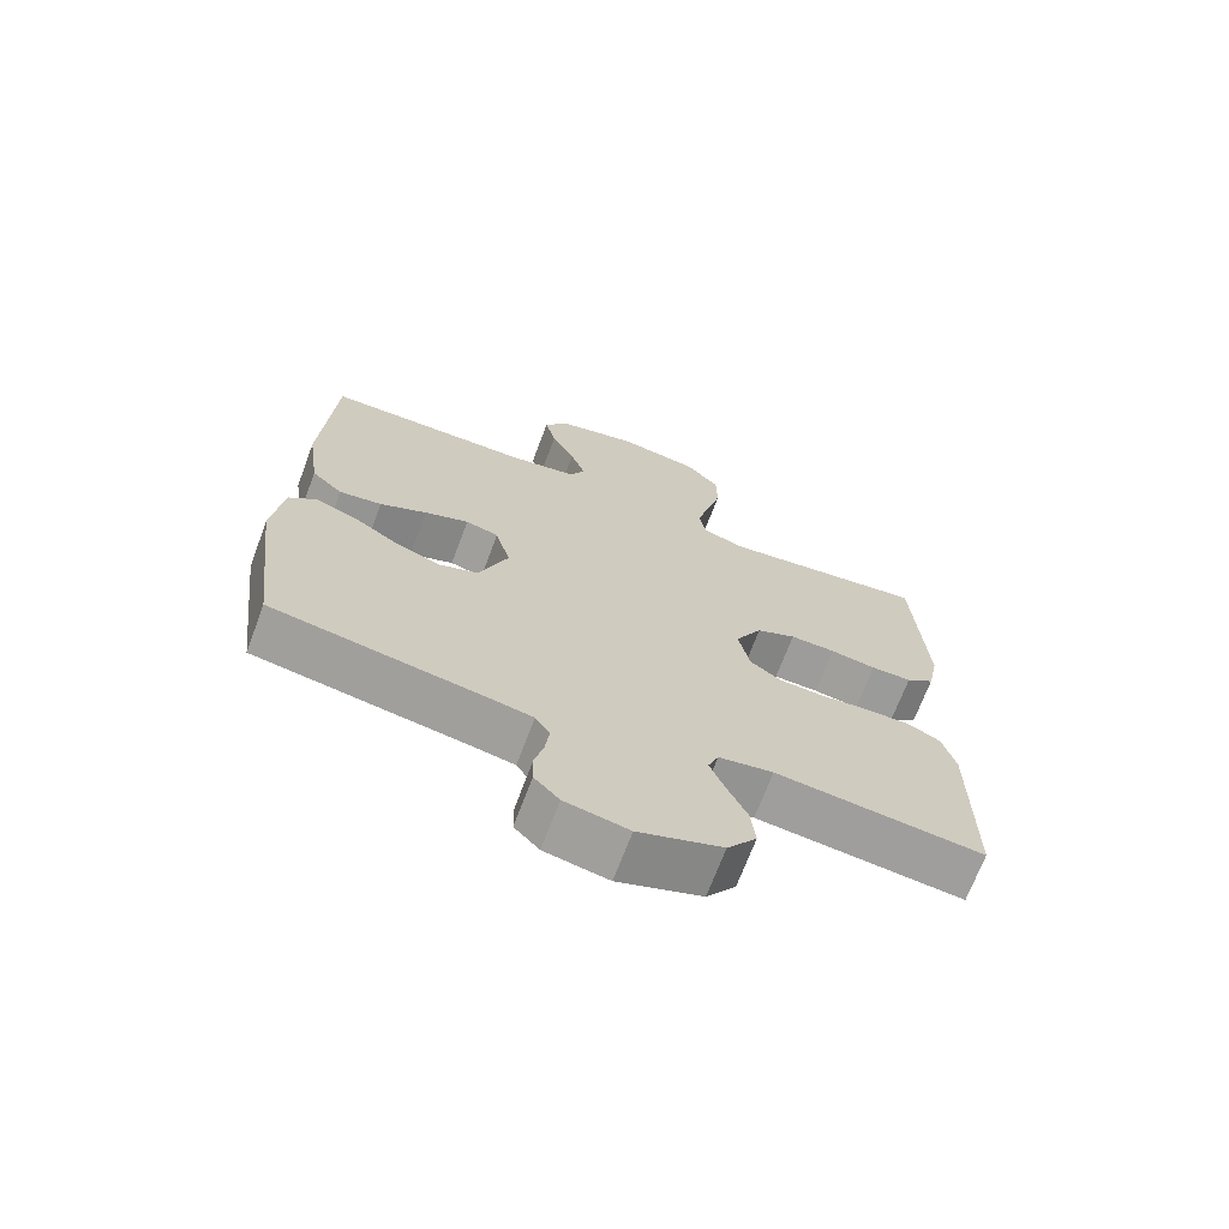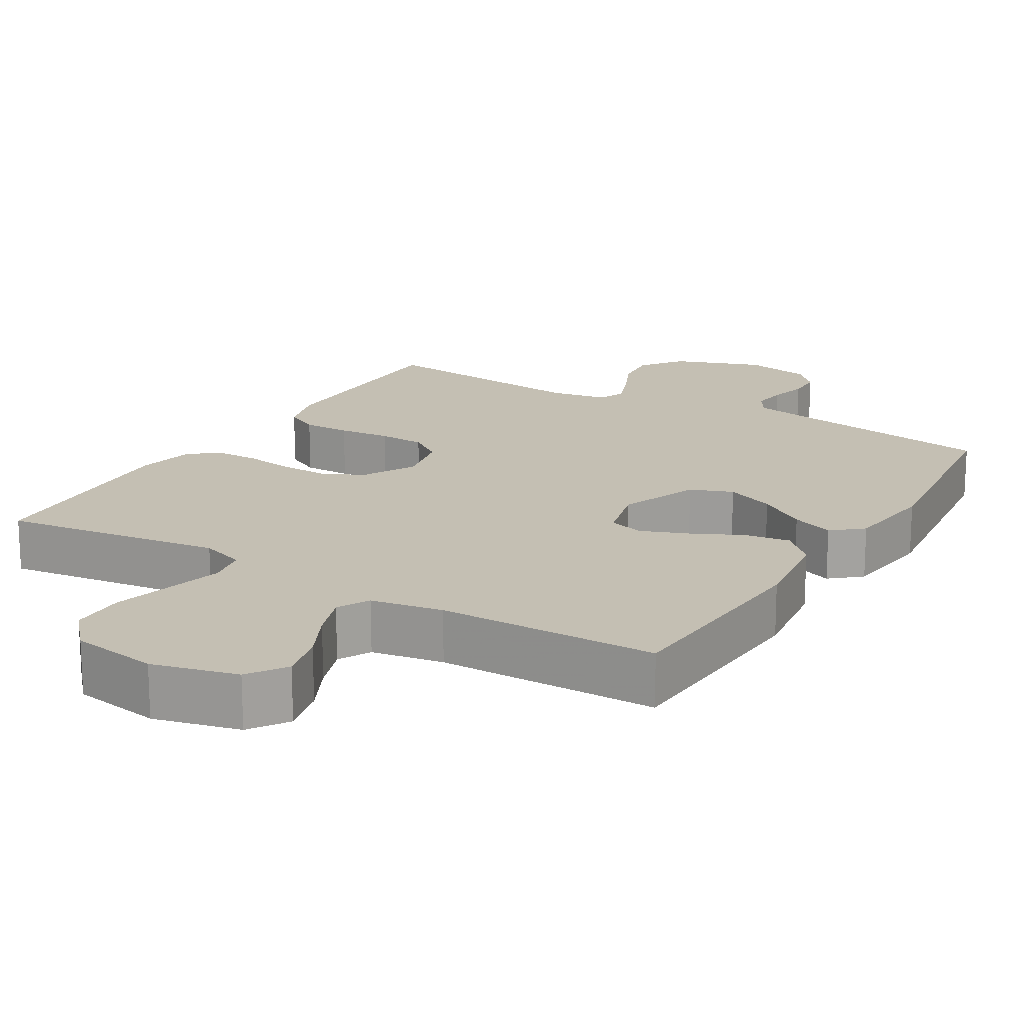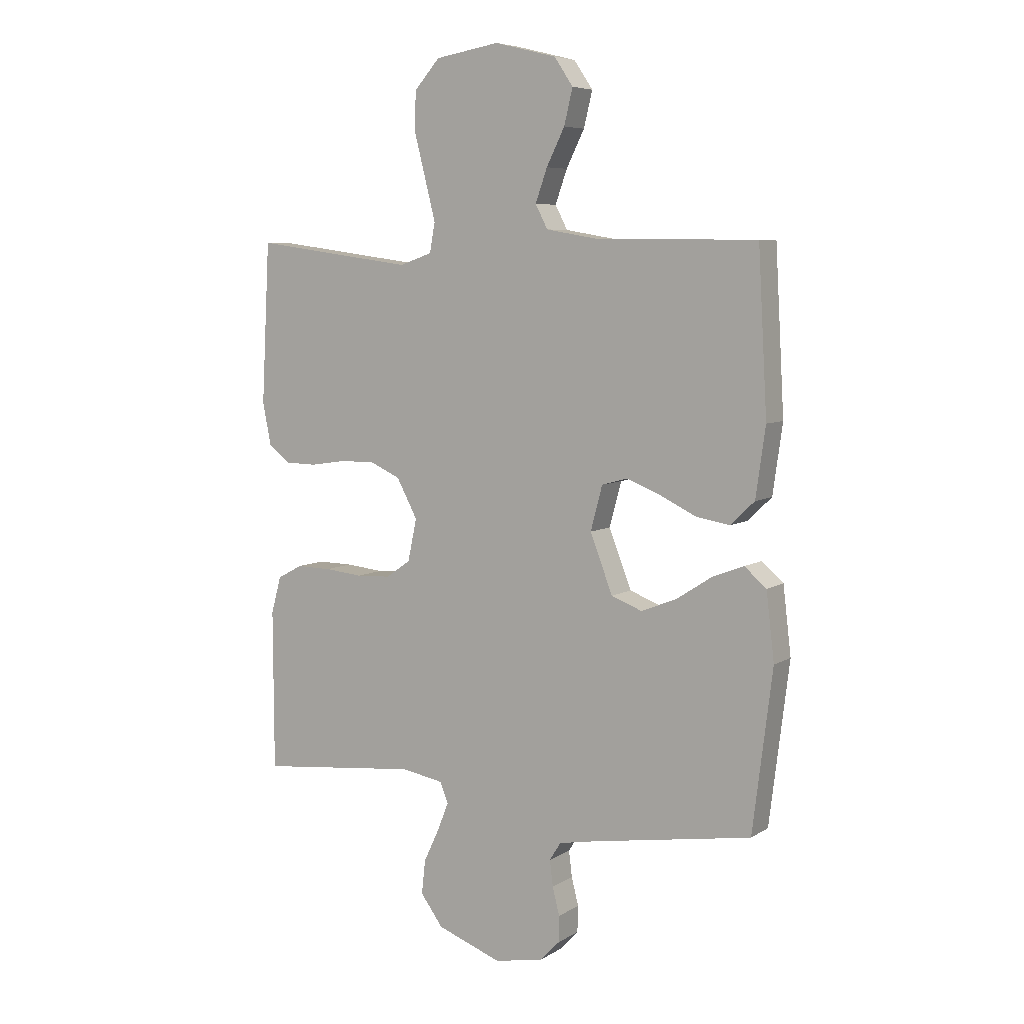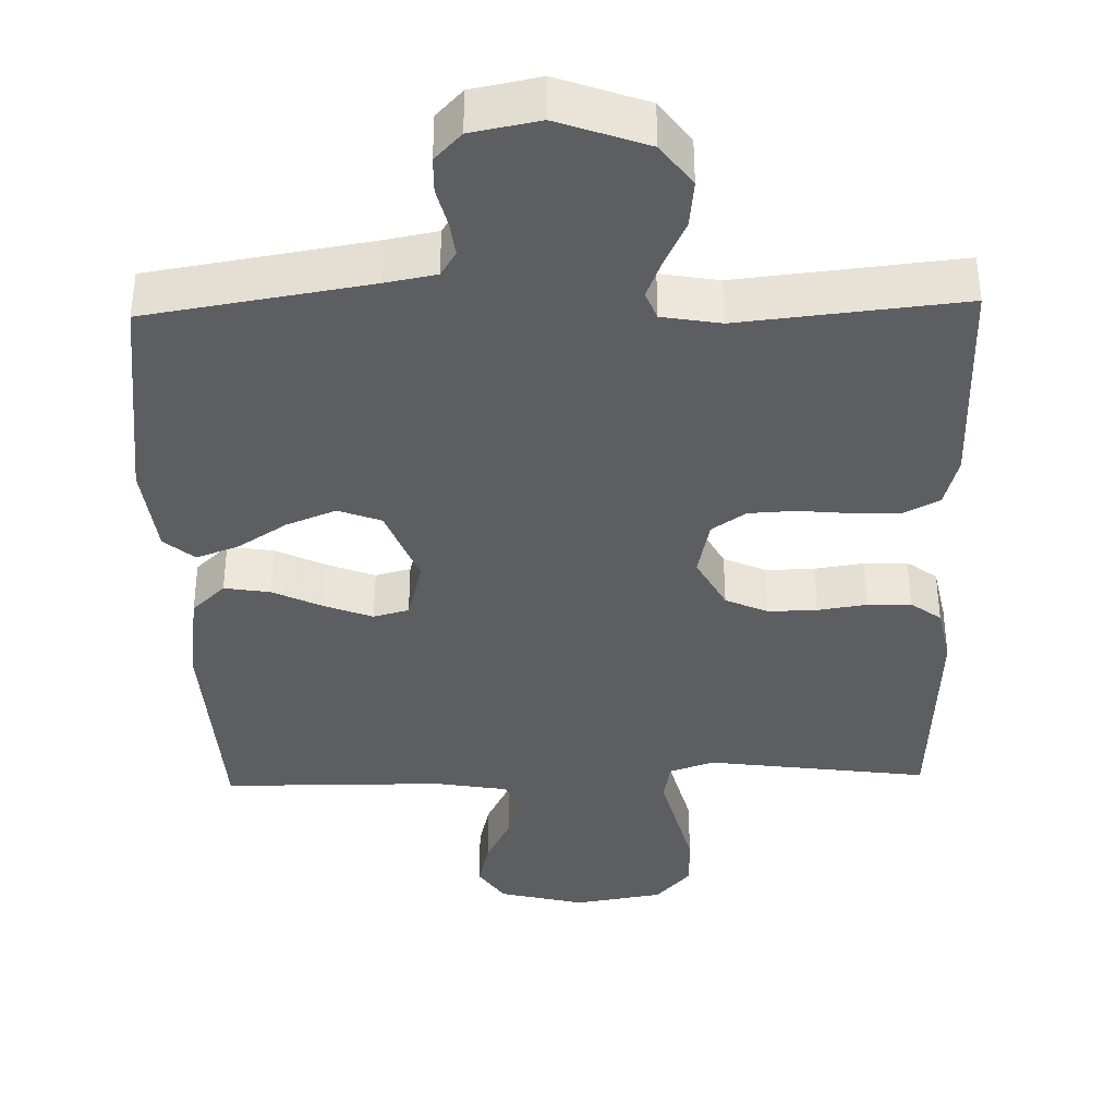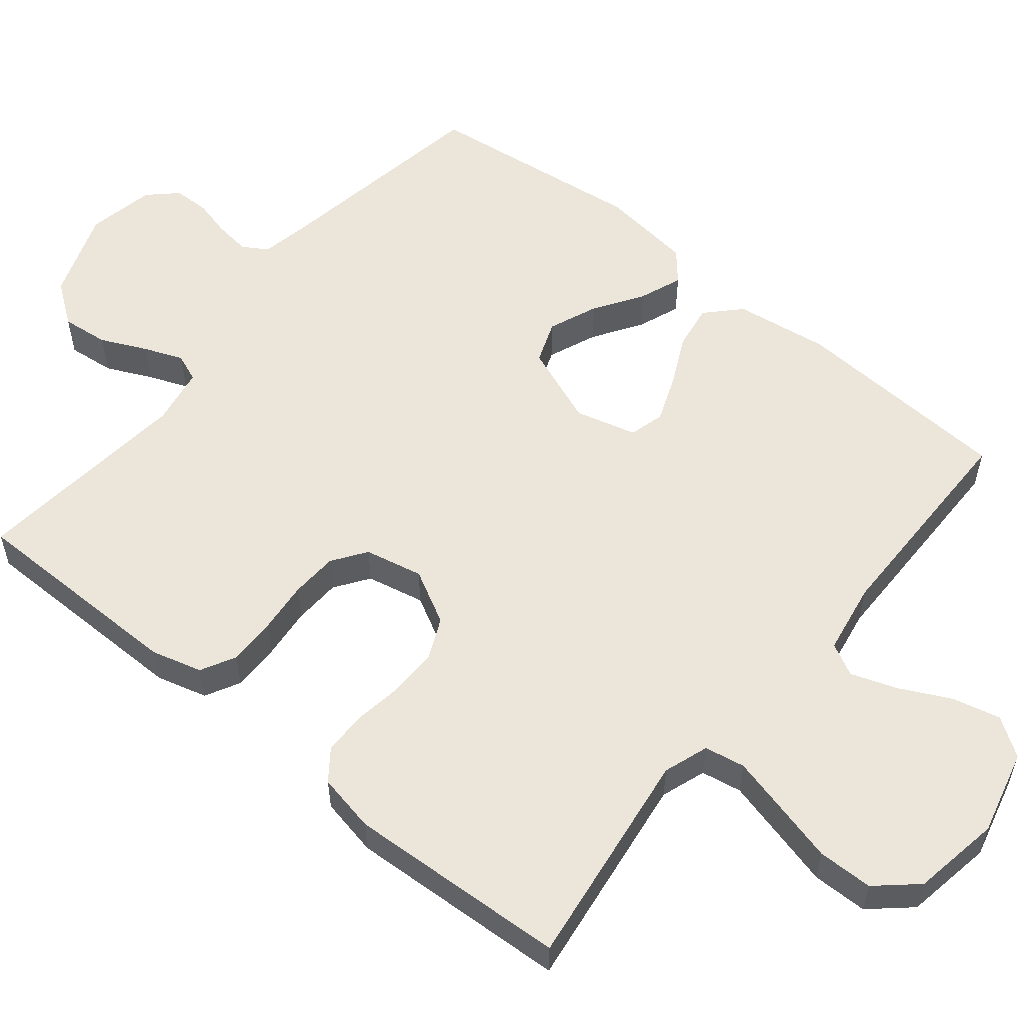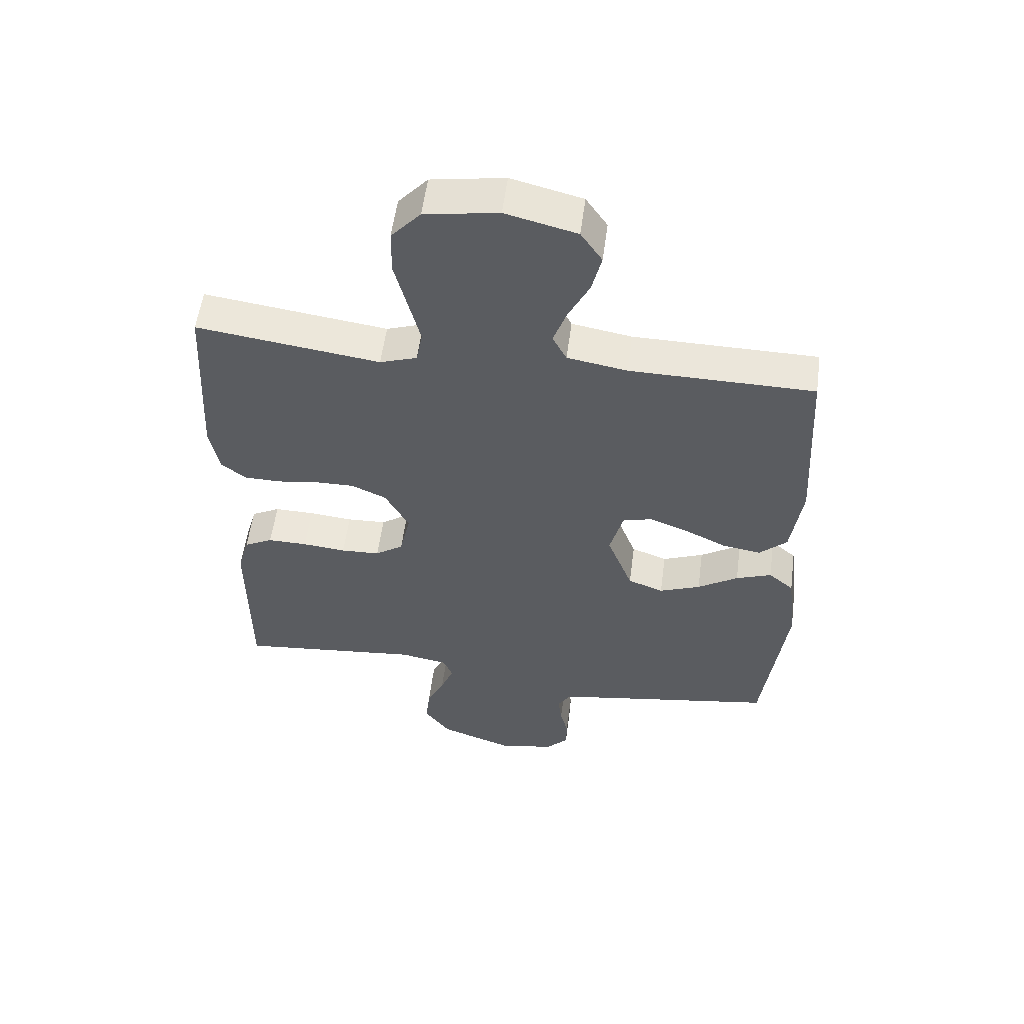
<metadata>
{"format":"obj","ext":"obj","renderer":"f3d","projection":"perspective","resolution":1024,"background":"white","views":[{"elev":-69.8,"azim":159.4,"up":"+Z"},{"elev":17.8,"azim":31.0,"up":"+Y"},{"elev":6.7,"azim":30.7,"up":"+Z"},{"elev":-38.0,"azim":-178.4,"up":"+Y"},{"elev":56.0,"azim":-50.7,"up":"+Y"},{"elev":55.6,"azim":7.5,"up":"+Z"}]}
</metadata>
<code>
v -0.5 0.07 -0.5
v -0.501 0.07 -0.2
v -0.482 0.07 -0.131
v -0.435 0.07 -0.106
v -0.37 0.07 -0.107
v -0.299 0.07 -0.114
v -0.235 0.07 -0.111
v -0.189 0.07 -0.079
v -0.172 0.07 0
v -0.211 0.07 0.073
v -0.268 0.07 0.099
v -0.334 0.07 0.098
v -0.4 0.07 0.088
v -0.459 0.07 0.089
v -0.5 0.07 0.12
v -0.516 0.07 0.2
v -0.5 0.07 0.5
v -0.2 0.07 0.459
v -0.139 0.07 0.48
v -0.129 0.07 0.535
v -0.148 0.07 0.61
v -0.169 0.07 0.692
v -0.168 0.07 0.767
v -0.12 0.07 0.821
v 0 0.07 0.841
v 0.116 0.07 0.812
v 0.151 0.07 0.76
v 0.135 0.07 0.694
v 0.101 0.07 0.626
v 0.079 0.07 0.564
v 0.102 0.07 0.52
v 0.2 0.07 0.503
v 0.5 0.07 0.5
v 0.517 0.07 0.2
v 0.499 0.07 0.071
v 0.454 0.07 0.028
v 0.392 0.07 0.038
v 0.324 0.07 0.071
v 0.26 0.07 0.096
v 0.212 0.07 0.083
v 0.19 0.07 0
v 0.232 0.07 -0.109
v 0.29 0.07 -0.131
v 0.357 0.07 -0.104
v 0.423 0.07 -0.061
v 0.481 0.07 -0.039
v 0.522 0.07 -0.074
v 0.537 0.07 -0.2
v 0.5 0.07 -0.5
v 0.2 0.07 -0.549
v 0.131 0.07 -0.562
v 0.11 0.07 -0.596
v 0.116 0.07 -0.644
v 0.129 0.07 -0.696
v 0.128 0.07 -0.745
v 0.092 0.07 -0.783
v 0 0.07 -0.801
v -0.121 0.07 -0.757
v -0.163 0.07 -0.7
v -0.156 0.07 -0.636
v -0.127 0.07 -0.574
v -0.106 0.07 -0.521
v -0.121 0.07 -0.483
v -0.2 0.07 -0.469
v -0.5 0 -0.5
v -0.501 0 -0.2
v -0.482 0 -0.131
v -0.435 0 -0.106
v -0.37 0 -0.107
v -0.299 0 -0.114
v -0.235 0 -0.111
v -0.189 0 -0.079
v -0.172 0 0
v -0.211 0 0.073
v -0.268 0 0.099
v -0.334 0 0.098
v -0.4 0 0.088
v -0.459 0 0.089
v -0.5 0 0.12
v -0.516 0 0.2
v -0.5 0 0.5
v -0.2 0 0.459
v -0.139 0 0.48
v -0.129 0 0.535
v -0.148 0 0.61
v -0.169 0 0.692
v -0.168 0 0.767
v -0.12 0 0.821
v 0 0 0.841
v 0.116 0 0.812
v 0.151 0 0.76
v 0.135 0 0.694
v 0.101 0 0.626
v 0.079 0 0.564
v 0.102 0 0.52
v 0.2 0 0.503
v 0.5 0 0.5
v 0.517 0 0.2
v 0.499 0 0.071
v 0.454 0 0.028
v 0.392 0 0.038
v 0.324 0 0.071
v 0.26 0 0.096
v 0.212 0 0.083
v 0.19 0 0
v 0.232 0 -0.109
v 0.29 0 -0.131
v 0.357 0 -0.104
v 0.423 0 -0.061
v 0.481 0 -0.039
v 0.522 0 -0.074
v 0.537 0 -0.2
v 0.5 0 -0.5
v 0.2 0 -0.549
v 0.131 0 -0.562
v 0.11 0 -0.596
v 0.116 0 -0.644
v 0.129 0 -0.696
v 0.128 0 -0.745
v 0.092 0 -0.783
v 0 0 -0.801
v -0.121 0 -0.757
v -0.163 0 -0.7
v -0.156 0 -0.636
v -0.127 0 -0.574
v -0.106 0 -0.521
v -0.121 0 -0.483
v -0.2 0 -0.469
f 58 59 60 61
f 58 61 62
f 57 58 62
f 56 57 62
f 53 54 55 56
f 52 53 56 62
f 51 52 62 63
f 47 48 49 50
f 47 50 51 63
f 44 45 46 47
f 43 44 47 63
f 35 36 37 38
f 35 38 39
f 32 33 34 35
f 31 32 35 39
f 30 31 39 40
f 26 27 28 29
f 26 29 30
f 25 26 30
f 21 22 23 24
f 20 21 24 25
f 19 20 25 30
f 15 16 17 18
f 15 18 19
f 12 13 14 15
f 11 12 15 19
f 10 11 19 30
f 3 4 5 6
f 3 6 7
f 64 1 2 3
f 64 3 7
f 42 43 63 64
f 41 42 64 7
f 40 41 7 8
f 9 10 30 40
f 8 9 40
f 125 124 123 122
f 126 125 122
f 126 122 121
f 126 121 120
f 120 119 118 117
f 126 120 117 116
f 127 126 116 115
f 114 113 112 111
f 127 115 114 111
f 111 110 109 108
f 127 111 108 107
f 102 101 100 99
f 103 102 99
f 99 98 97 96
f 103 99 96 95
f 104 103 95 94
f 93 92 91 90
f 94 93 90
f 94 90 89
f 88 87 86 85
f 89 88 85 84
f 94 89 84 83
f 82 81 80 79
f 83 82 79
f 79 78 77 76
f 83 79 76 75
f 94 83 75 74
f 70 69 68 67
f 71 70 67
f 67 66 65 128
f 71 67 128
f 128 127 107 106
f 71 128 106 105
f 72 71 105 104
f 104 94 74 73
f 104 73 72
f 1 65 66 2
f 2 66 67 3
f 3 67 68 4
f 4 68 69 5
f 5 69 70 6
f 6 70 71 7
f 7 71 72 8
f 8 72 73 9
f 9 73 74 10
f 10 74 75 11
f 11 75 76 12
f 12 76 77 13
f 13 77 78 14
f 14 78 79 15
f 15 79 80 16
f 16 80 81 17
f 17 81 82 18
f 18 82 83 19
f 19 83 84 20
f 20 84 85 21
f 21 85 86 22
f 22 86 87 23
f 23 87 88 24
f 24 88 89 25
f 25 89 90 26
f 26 90 91 27
f 27 91 92 28
f 28 92 93 29
f 29 93 94 30
f 30 94 95 31
f 31 95 96 32
f 32 96 97 33
f 33 97 98 34
f 34 98 99 35
f 35 99 100 36
f 36 100 101 37
f 37 101 102 38
f 38 102 103 39
f 39 103 104 40
f 40 104 105 41
f 41 105 106 42
f 42 106 107 43
f 43 107 108 44
f 44 108 109 45
f 45 109 110 46
f 46 110 111 47
f 47 111 112 48
f 48 112 113 49
f 49 113 114 50
f 50 114 115 51
f 51 115 116 52
f 52 116 117 53
f 53 117 118 54
f 54 118 119 55
f 55 119 120 56
f 56 120 121 57
f 57 121 122 58
f 58 122 123 59
f 59 123 124 60
f 60 124 125 61
f 61 125 126 62
f 62 126 127 63
f 63 127 128 64
f 64 128 65 1

</code>
